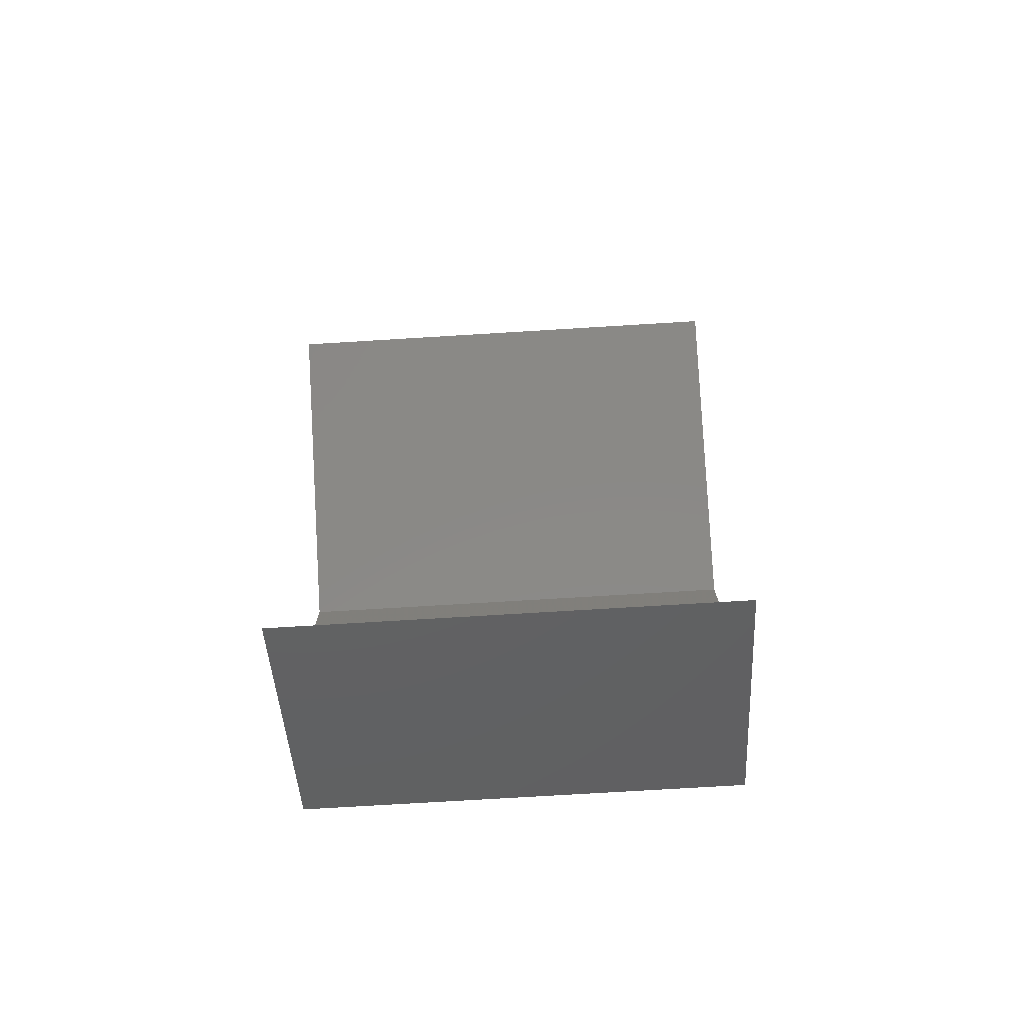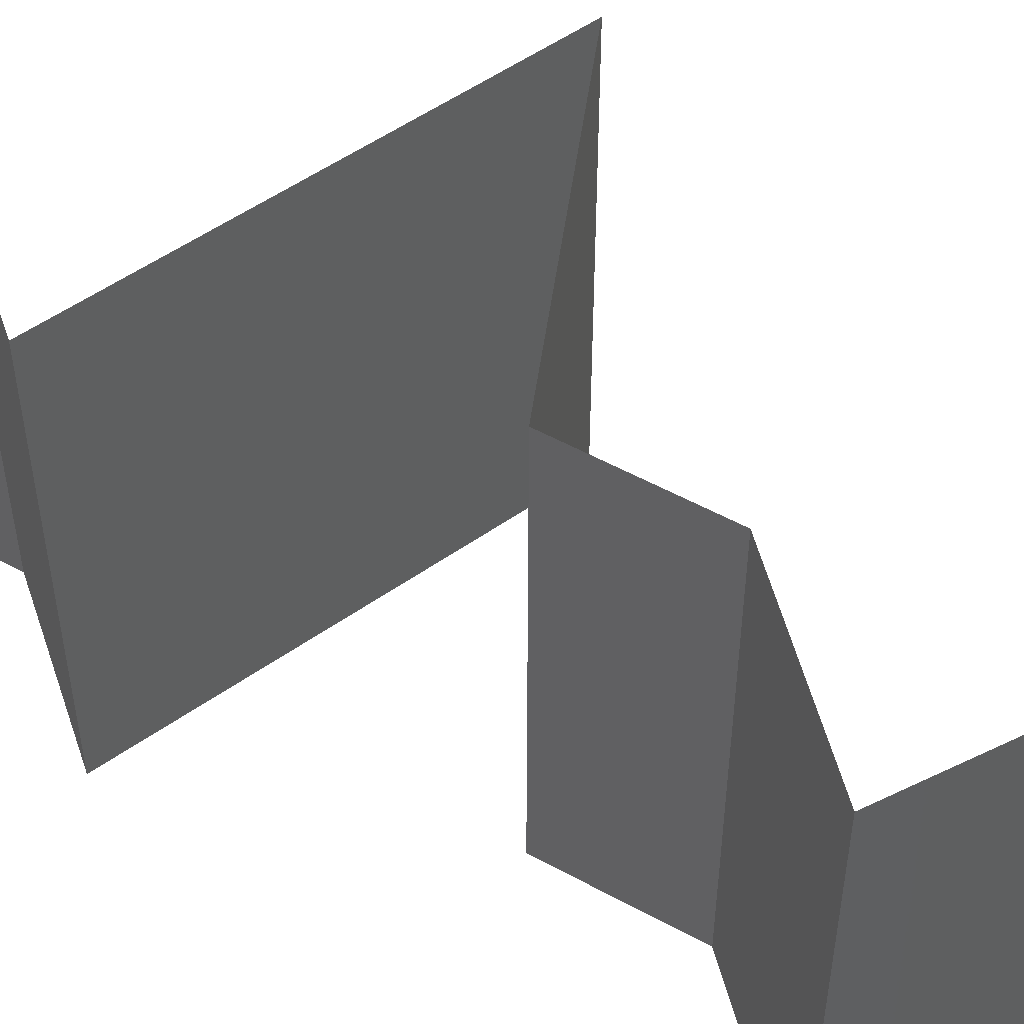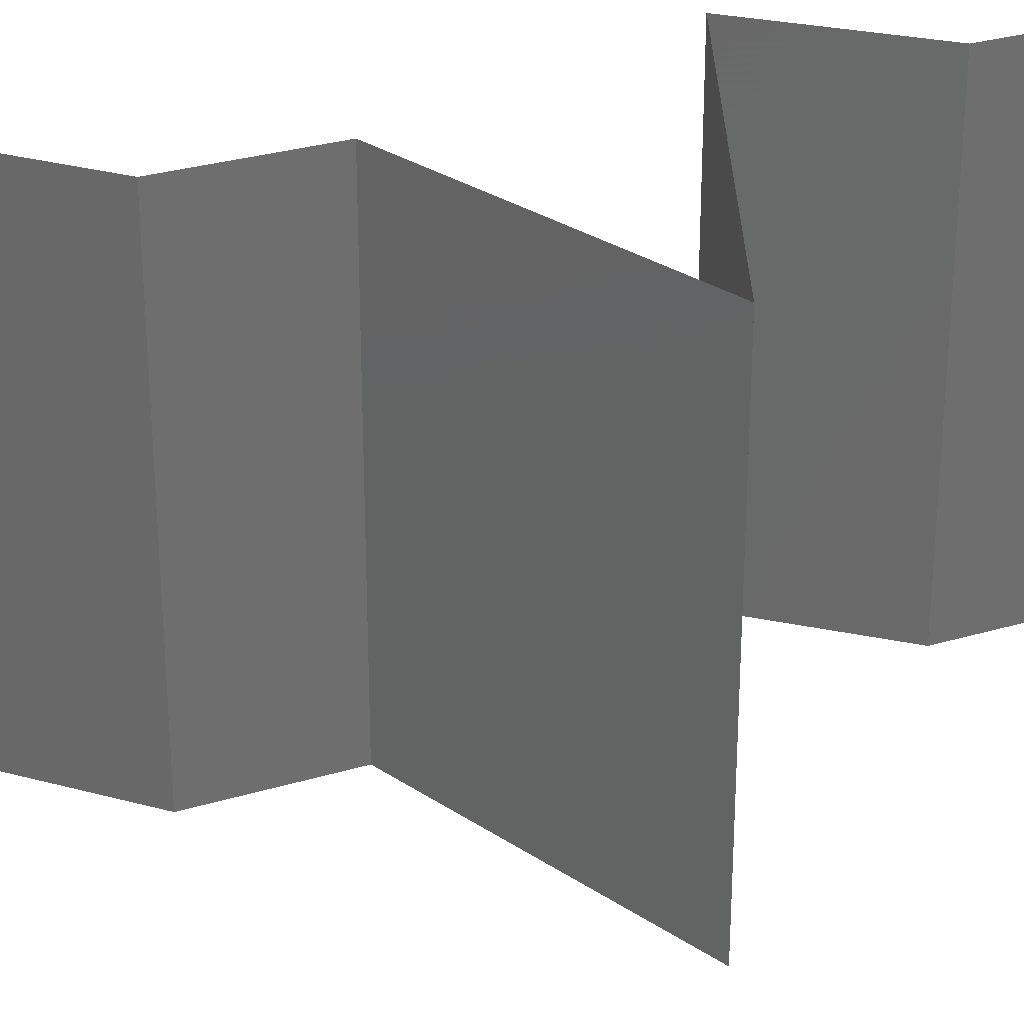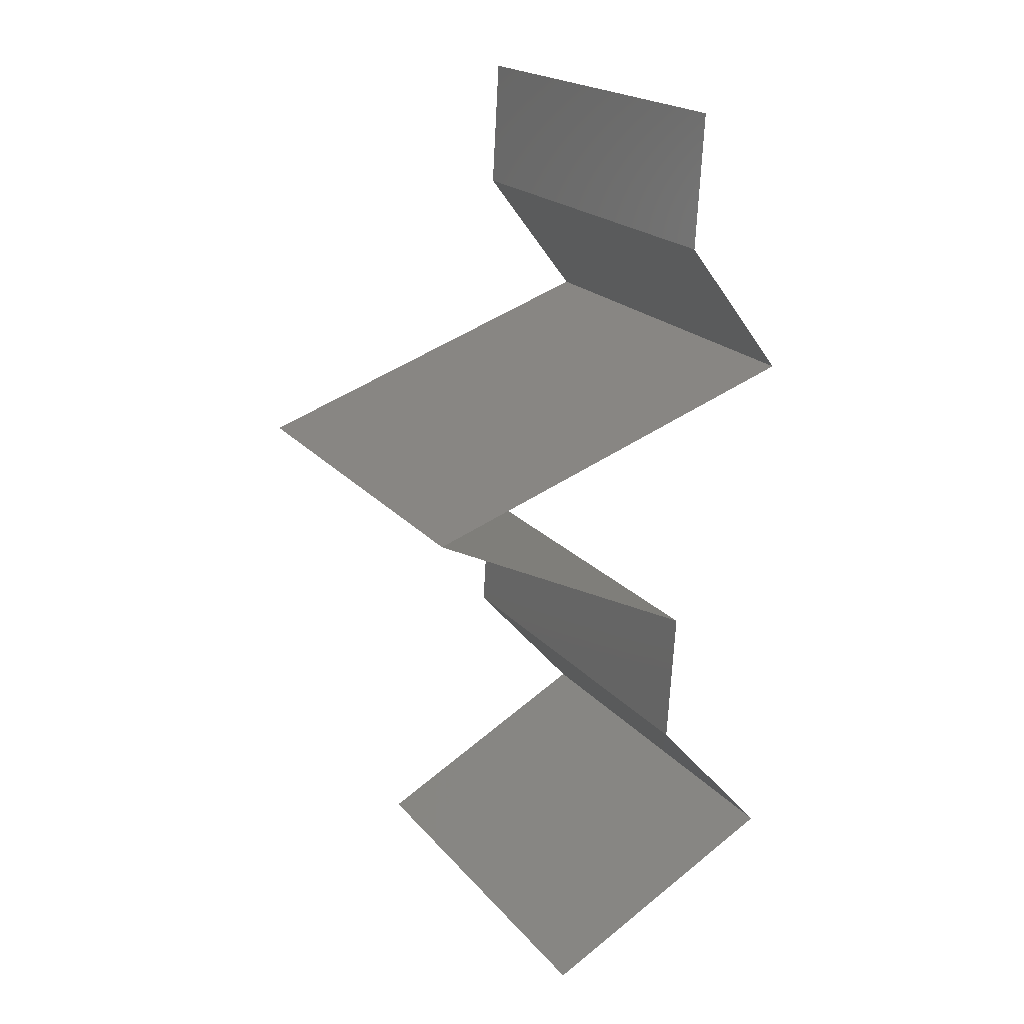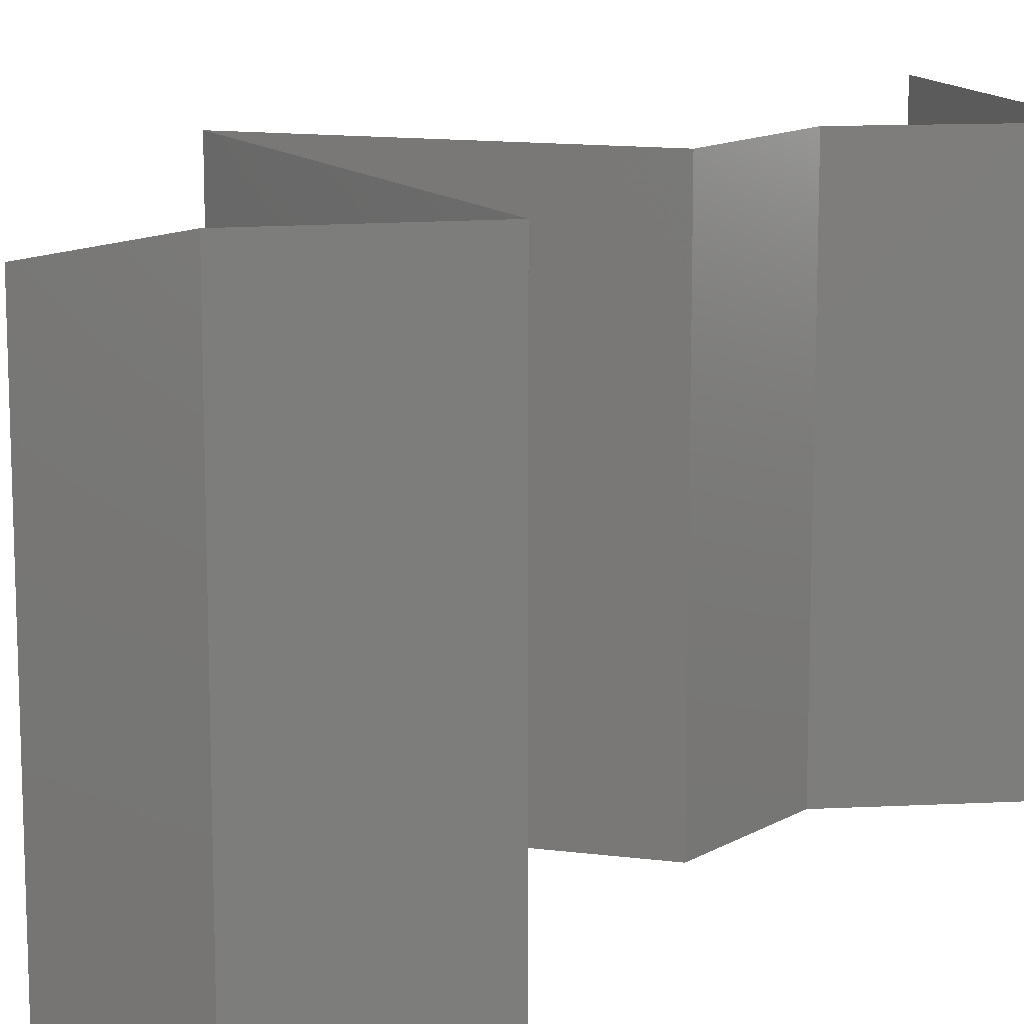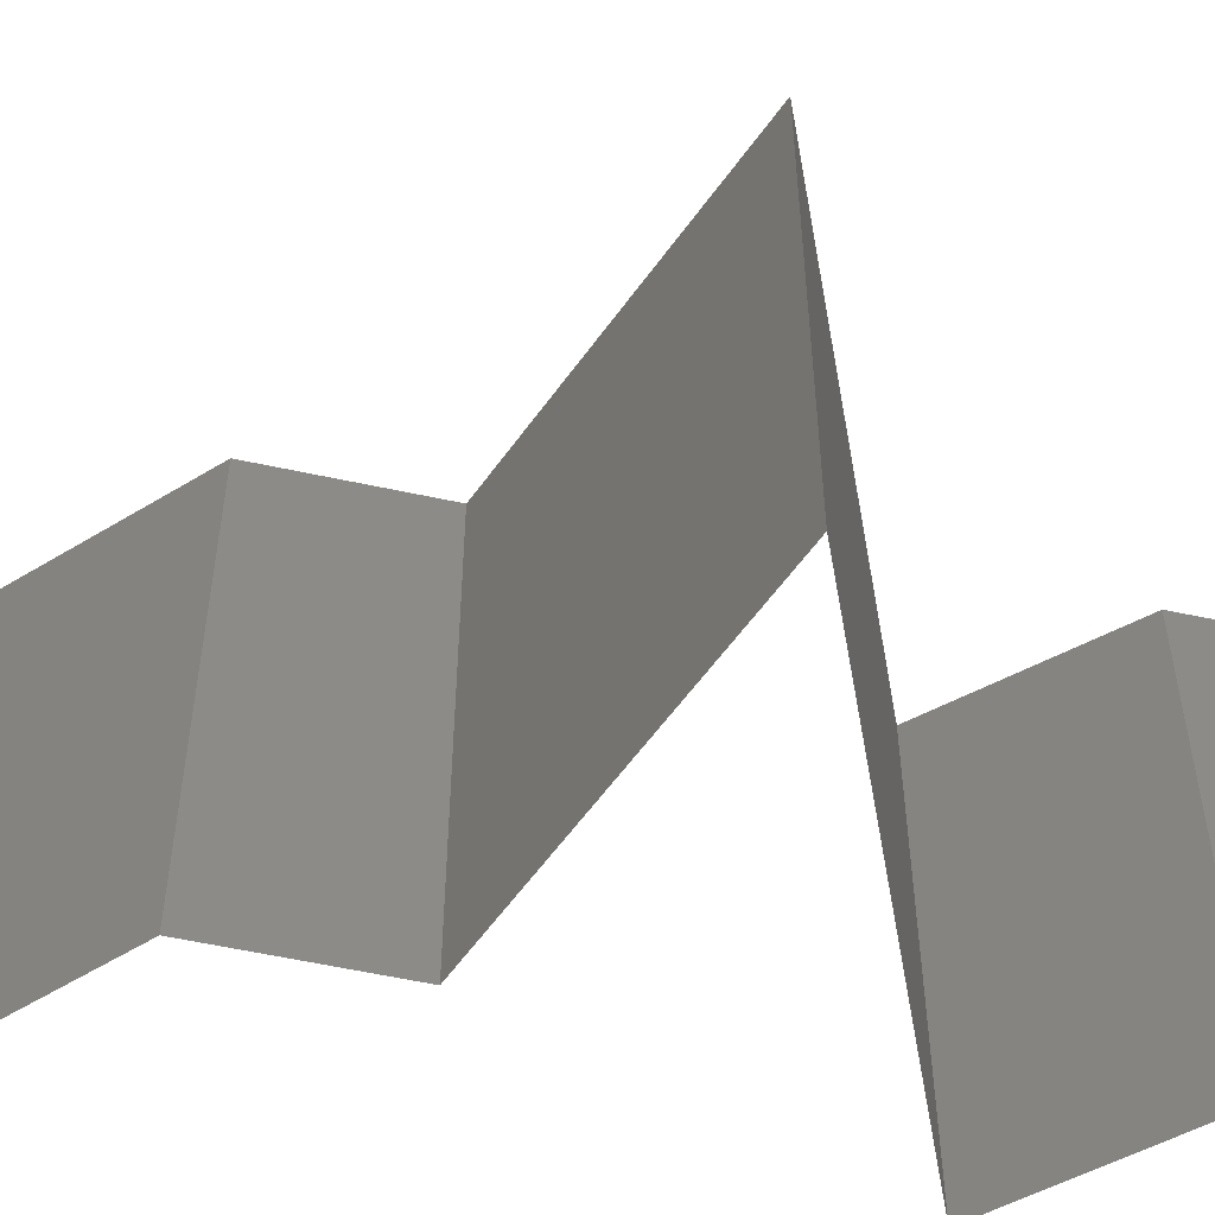
<metadata>
{"format":"stl","ext":"stl","renderer":"f3d","projection":"perspective","resolution":1024,"background":"white","views":[{"elev":-72.6,"azim":93.5,"up":"+Y"},{"elev":53.5,"azim":-56.0,"up":"+Z"},{"elev":30.0,"azim":70.0,"up":"+Z"},{"elev":20.0,"azim":152.3,"up":"+Y"},{"elev":13.4,"azim":-138.0,"up":"+Z"},{"elev":-57.5,"azim":80.9,"up":"+Z"}]}
</metadata>
<code>
# stl→obj: 47 verts, 68 faces
v 0.03288 0.04251 0.01
v 0.03252 0.04858 0.01
v 0.0327 0.04555 0.005
v 0.0327 0.04555 0.015
v 0.03252 0.04858 0
v 0.03288 0.04251 0
v 0.03288 0.04251 0.02
v 0.03252 0.04858 0.02
v 0.03056 0.03947 0.015
v 0.02824 0.03644 0
v 0.02824 0.03644 0.01
v 0.03056 0.03947 0.005
v 0.02824 0.03644 0.02
v 0.04573 0.03036 0.02
v 0.03699 0.0334 0.02
v 0.03862 0.03283 0.01232
v 0.04573 0.03036 0.01
v 0.03471 0.03419 0.006798
v 0.03699 0.0334 0
v 0.04573 0.03036 0
v 0.04042 0.03221 0.00578
v 0.03261 0.03492 0.015
v 0.03319 0.02429 0
v 0.03319 0.02429 0.01
v 0.03758 0.02642 0.005
v 0.04134 0.02824 0.015
v 0.04159 0.02836 0.005
v 0.03319 0.02429 0.02
v 0.03733 0.0263 0.015
v 0.03946 0.02733 0
v 0.03946 0.02733 0.02
v 0.03946 0.02733 0.01
v 0.03358 0.01822 0
v 0.03339 0.02126 0.005
v 0.03358 0.01822 0.01
v 0.03339 0.02126 0.015
v 0.03358 0.01822 0.02
v 0.03088 0.01518 0.015
v 0.02819 0.01215 0
v 0.02819 0.01215 0.01
v 0.03088 0.01518 0.005
v 0.02819 0.01215 0.02
v 0.03374 0.009109 0
v 0.0393 0.006073 0.01
v 0.03374 0.009109 0.02
v 0.0393 0.006073 0
v 0.0393 0.006073 0.02
f 1 2 3
f 2 1 4
f 5 6 3
f 7 8 4
f 2 5 3
f 8 2 4
f 6 1 3
f 1 7 4
f 7 1 9
f 10 11 12
f 1 6 12
f 11 13 9
f 6 10 12
f 13 7 9
f 1 11 9
f 11 1 12
f 14 15 16
f 17 14 16
f 11 10 18
f 10 19 18
f 20 17 21
f 13 11 22
f 15 13 22
f 19 20 21
f 11 18 22
f 18 16 22
f 21 17 16
f 16 15 22
f 21 16 18
f 19 21 18
f 23 24 25
f 14 17 26
f 17 20 27
f 24 28 29
f 30 23 25
f 31 14 26
f 20 30 27
f 28 31 29
f 31 26 29
f 30 25 27
f 27 25 32
f 29 26 32
f 17 27 32
f 26 17 32
f 25 24 32
f 24 29 32
f 23 33 34
f 24 35 36
f 37 28 36
f 35 24 34
f 24 23 34
f 28 24 36
f 33 35 34
f 35 37 36
f 37 35 38
f 39 40 41
f 35 33 41
f 40 42 38
f 35 40 38
f 40 35 41
f 33 39 41
f 42 37 38
f 43 44 40
f 44 45 40
f 43 40 39
f 40 45 42
f 44 43 46
f 45 44 47

</code>
